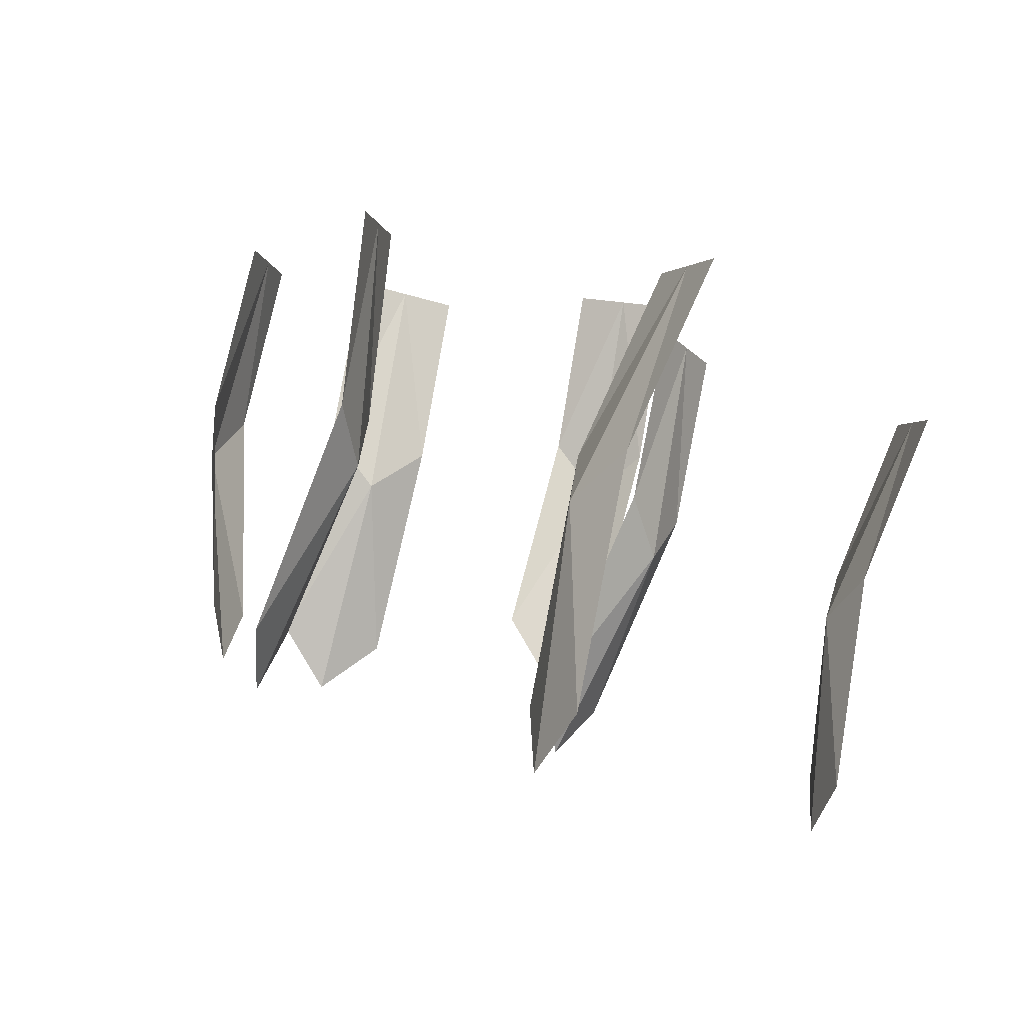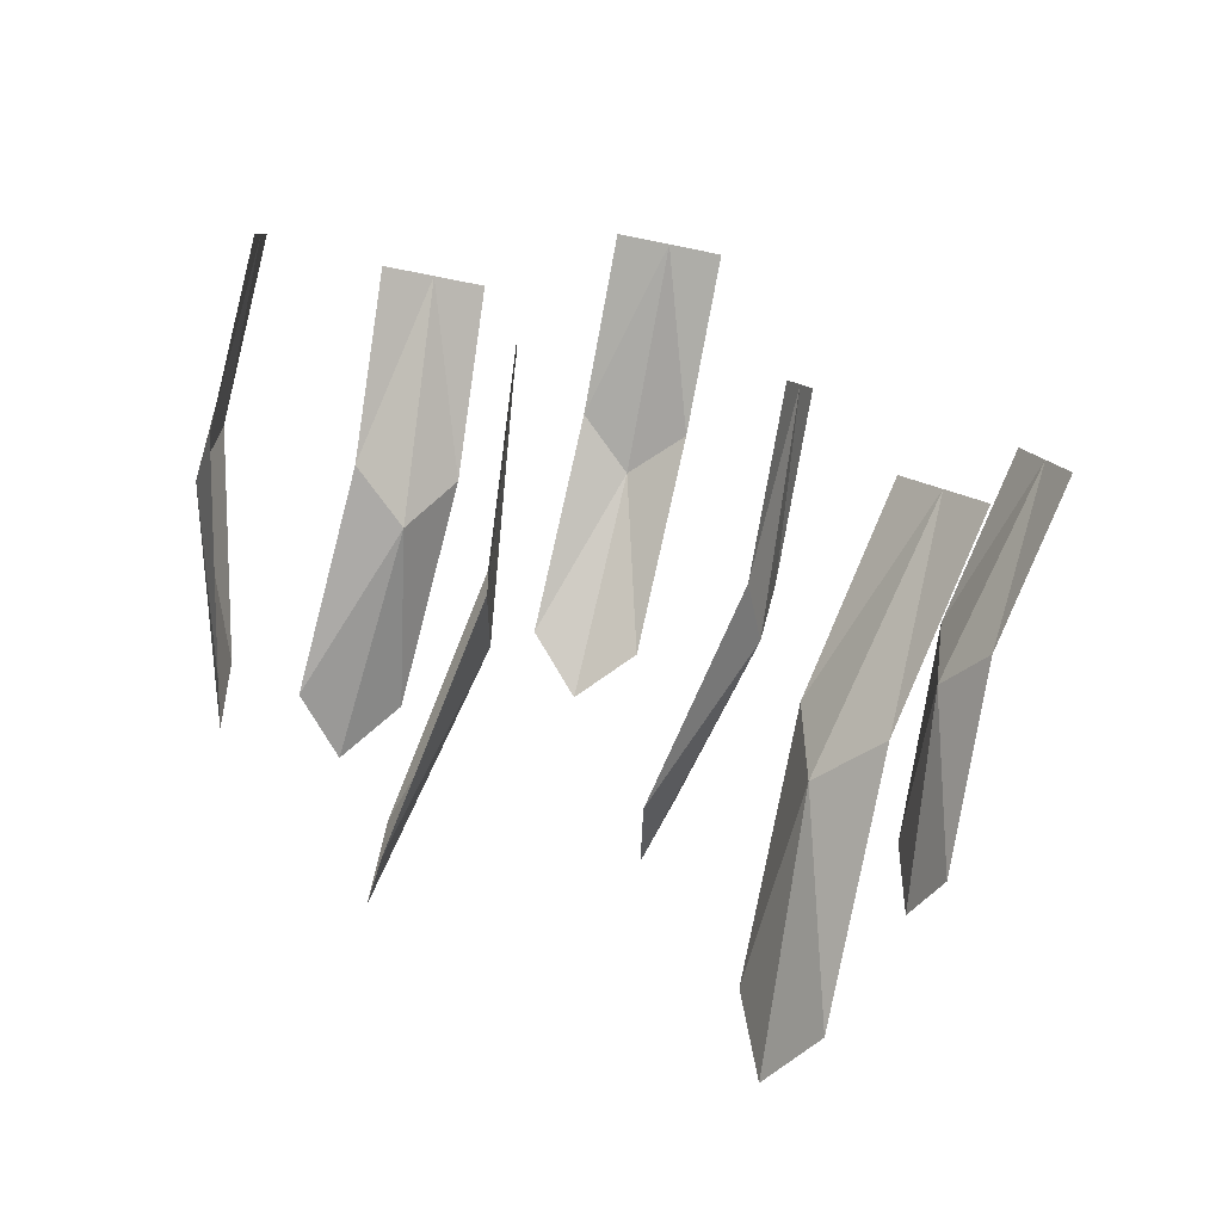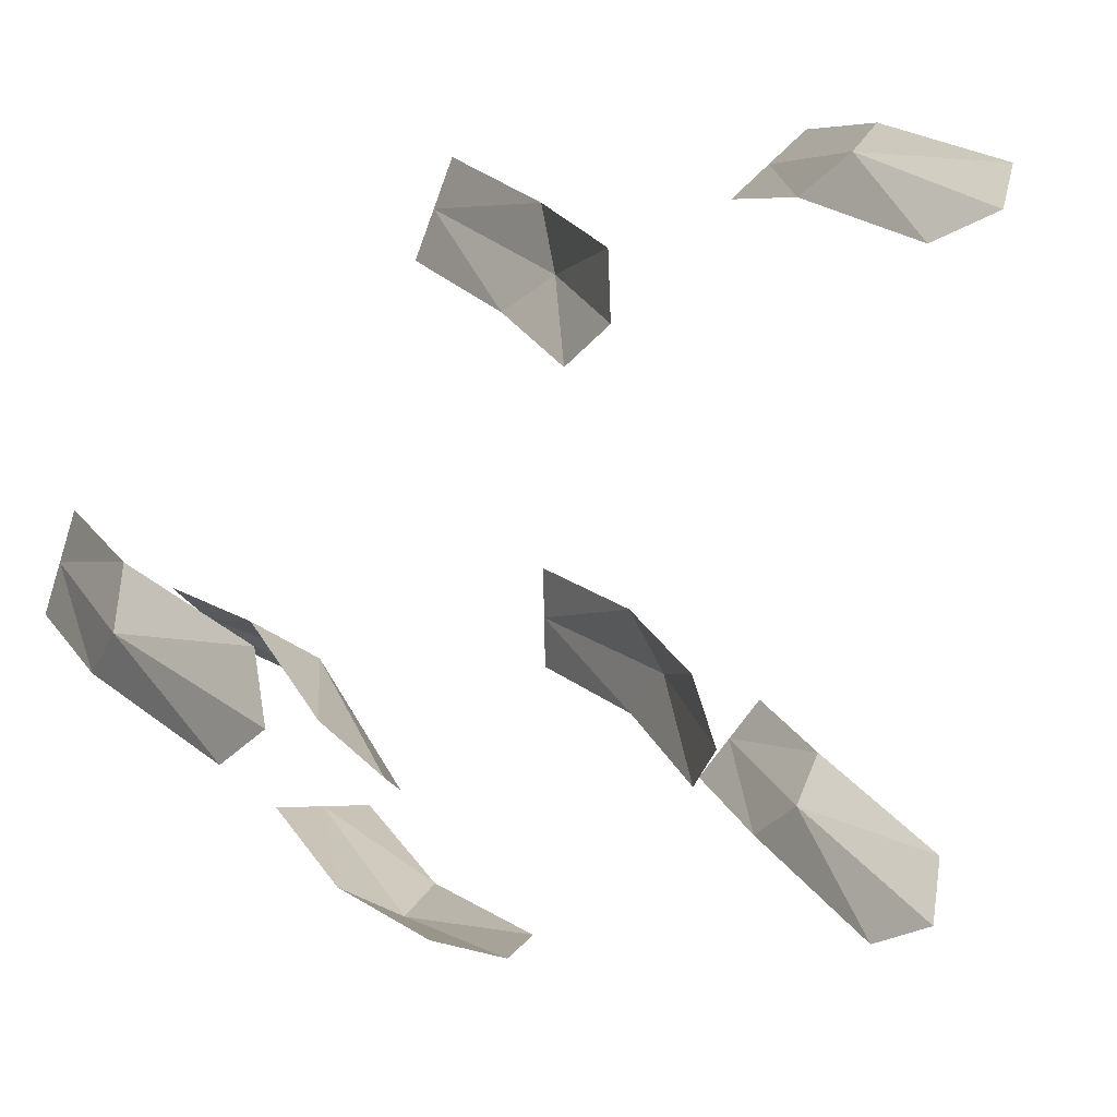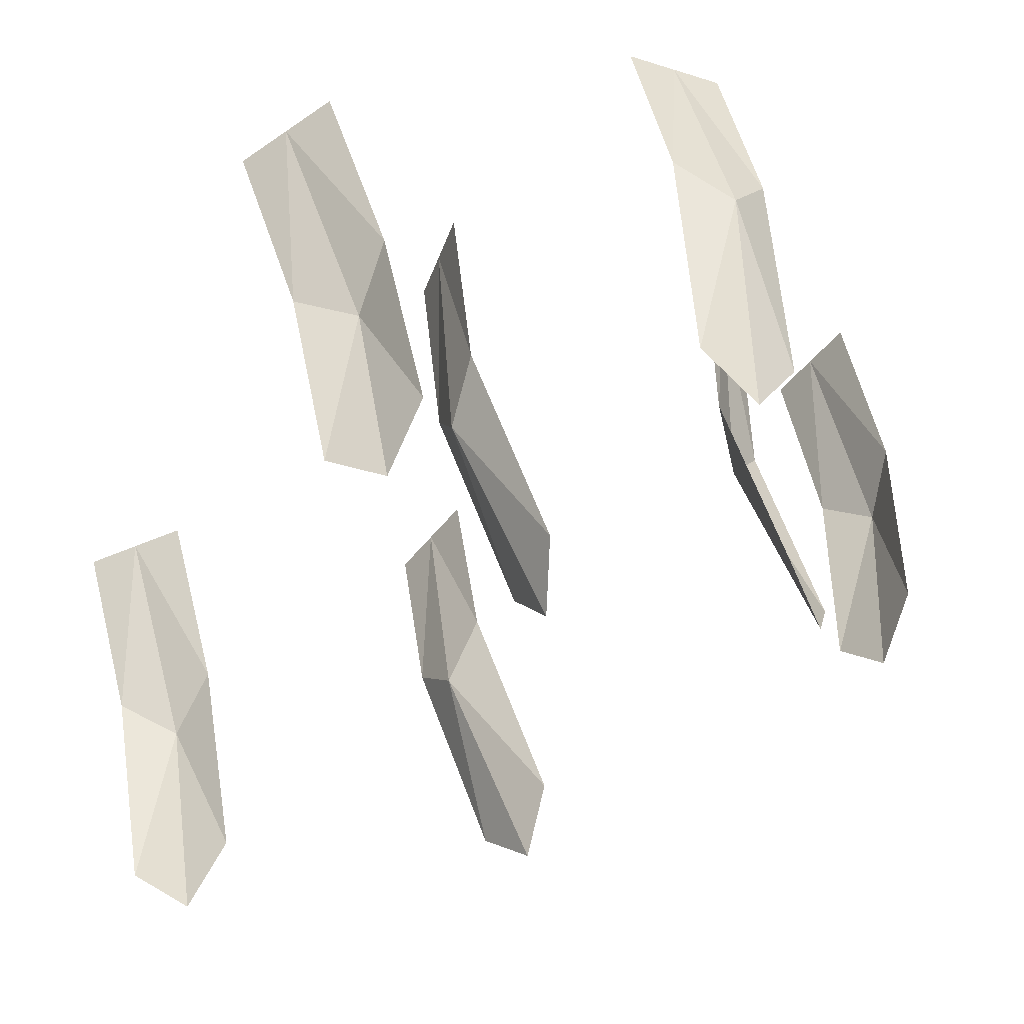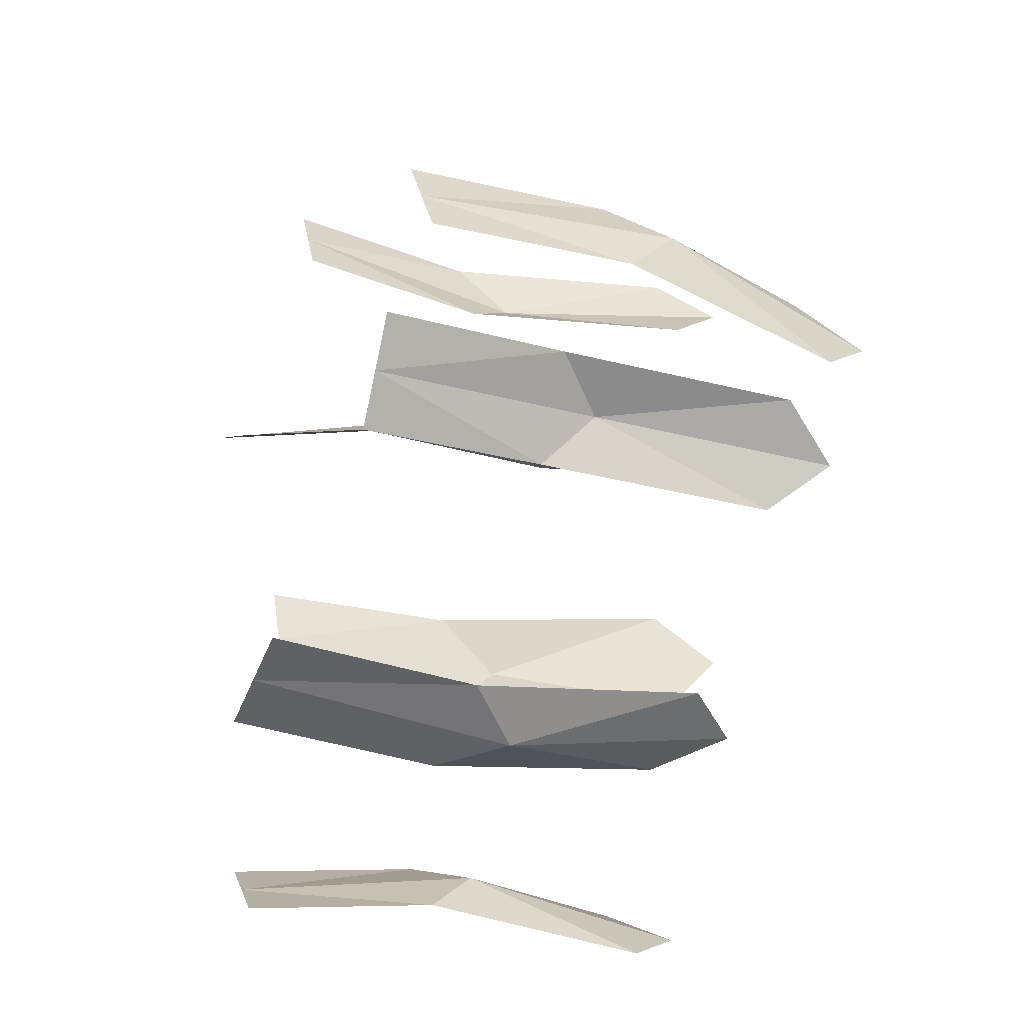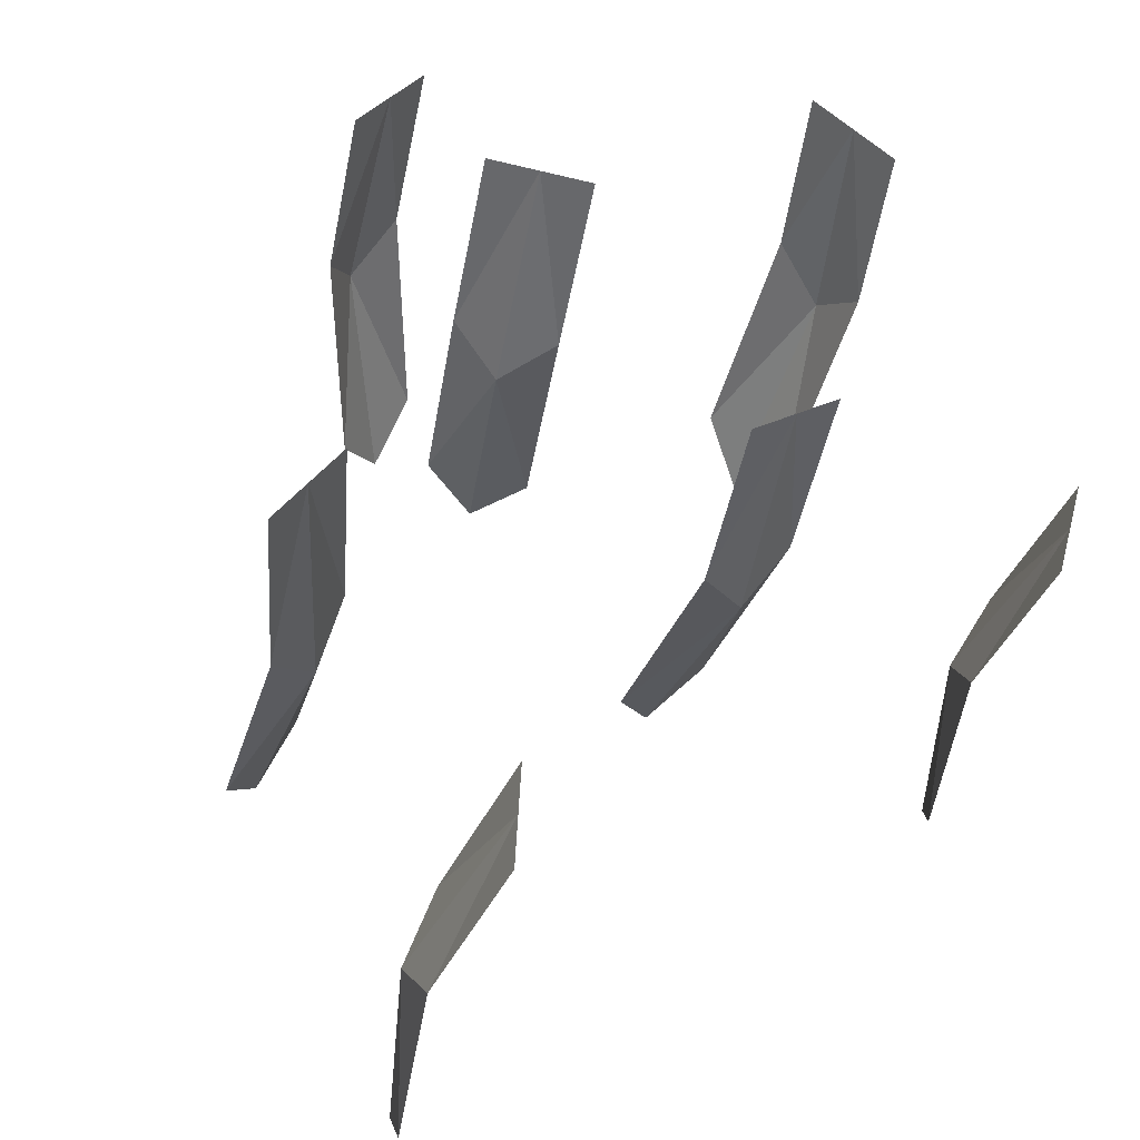
<metadata>
{"format":"obj","ext":"obj","renderer":"f3d","projection":"perspective","resolution":1024,"background":"white","views":[{"elev":-9.3,"azim":-147.3,"up":"+Z"},{"elev":7.8,"azim":-159.4,"up":"+Z"},{"elev":22.6,"azim":143.8,"up":"+Y"},{"elev":-47.3,"azim":-14.8,"up":"+Z"},{"elev":-38.3,"azim":56.4,"up":"+Y"},{"elev":39.8,"azim":-123.4,"up":"+Z"}]}
</metadata>
<code>
o Plane.037
v -7.047 -7.067 -2.761
v -7.103 -7.094 -2.572
v -7.044 -7.118 -2.767
v -7.1 -7.146 -2.579
v -7.038 -7.089 -2.79
v -7.09 -7.082 -2.66
v -7.101 -7.12 -2.575
v -7.086 -7.134 -2.667
v -7.089 -7.105 -2.689
v -6.995 -7.202 -2.714
v -7.028 -7.228 -2.52
v -6.945 -7.192 -2.704
v -6.979 -7.218 -2.51
v -6.965 -7.193 -2.735
v -7.011 -7.228 -2.608
v -7.004 -7.223 -2.515
v -6.961 -7.218 -2.598
v -6.98 -7.227 -2.628
v -6.842 -7.071 -2.707
v -6.86 -7.079 -2.509
v -6.861 -7.023 -2.707
v -6.879 -7.03 -2.509
v -6.849 -7.046 -2.734
v -6.84 -7.071 -2.597
v -6.869 -7.055 -2.509
v -6.859 -7.023 -2.597
v -6.84 -7.043 -2.62
v -7.151 -6.885 -2.785
v -7.201 -6.914 -2.595
v -7.193 -6.854 -2.791
v -7.243 -6.884 -2.602
v -7.165 -6.865 -2.814
v -7.172 -6.891 -2.677
v -7.222 -6.899 -2.599
v -7.214 -6.861 -2.684
v -7.183 -6.866 -2.702
v -6.883 -7.059 -2.718
v -6.919 -7.075 -2.524
v -6.916 -7.097 -2.728
v -6.953 -7.114 -2.533
v -6.895 -7.076 -2.75
v -6.912 -7.059 -2.612
v -6.936 -7.094 -2.528
v -6.946 -7.098 -2.622
v -6.93 -7.072 -2.641
v -7.011 -6.872 -2.745
v -7.064 -6.881 -2.554
v -6.992 -6.92 -2.741
v -7.045 -6.929 -2.55
v -6.994 -6.895 -2.769
v -7.052 -6.882 -2.643
v -7.054 -6.905 -2.552
v -7.032 -6.93 -2.639
v -7.042 -6.908 -2.666
v -7.125 -7.211 -2.8
v -7.178 -7.22 -2.609
v -7.159 -7.172 -2.807
v -7.212 -7.181 -2.616
v -7.135 -7.191 -2.83
v -7.145 -7.208 -2.692
v -7.195 -7.201 -2.612
v -7.179 -7.169 -2.699
v -7.15 -7.182 -2.717
f 7 8 9
f 9 3 5
f 1 9 5
f 6 7 9
f 16 17 18
f 18 12 14
f 10 18 14
f 15 16 18
f 25 26 27
f 27 21 23
f 19 27 23
f 24 25 27
f 34 35 36
f 36 30 32
f 28 36 32
f 33 34 36
f 43 44 45
f 45 39 41
f 37 45 41
f 42 43 45
f 52 53 54
f 54 48 50
f 46 54 50
f 51 52 54
f 61 62 63
f 63 57 59
f 55 63 59
f 60 61 63
f 7 4 8
f 9 8 3
f 1 6 9
f 6 2 7
f 16 13 17
f 18 17 12
f 10 15 18
f 15 11 16
f 25 22 26
f 27 26 21
f 19 24 27
f 24 20 25
f 34 31 35
f 36 35 30
f 28 33 36
f 33 29 34
f 43 40 44
f 45 44 39
f 37 42 45
f 42 38 43
f 52 49 53
f 54 53 48
f 46 51 54
f 51 47 52
f 61 58 62
f 63 62 57
f 55 60 63
f 60 56 61

</code>
